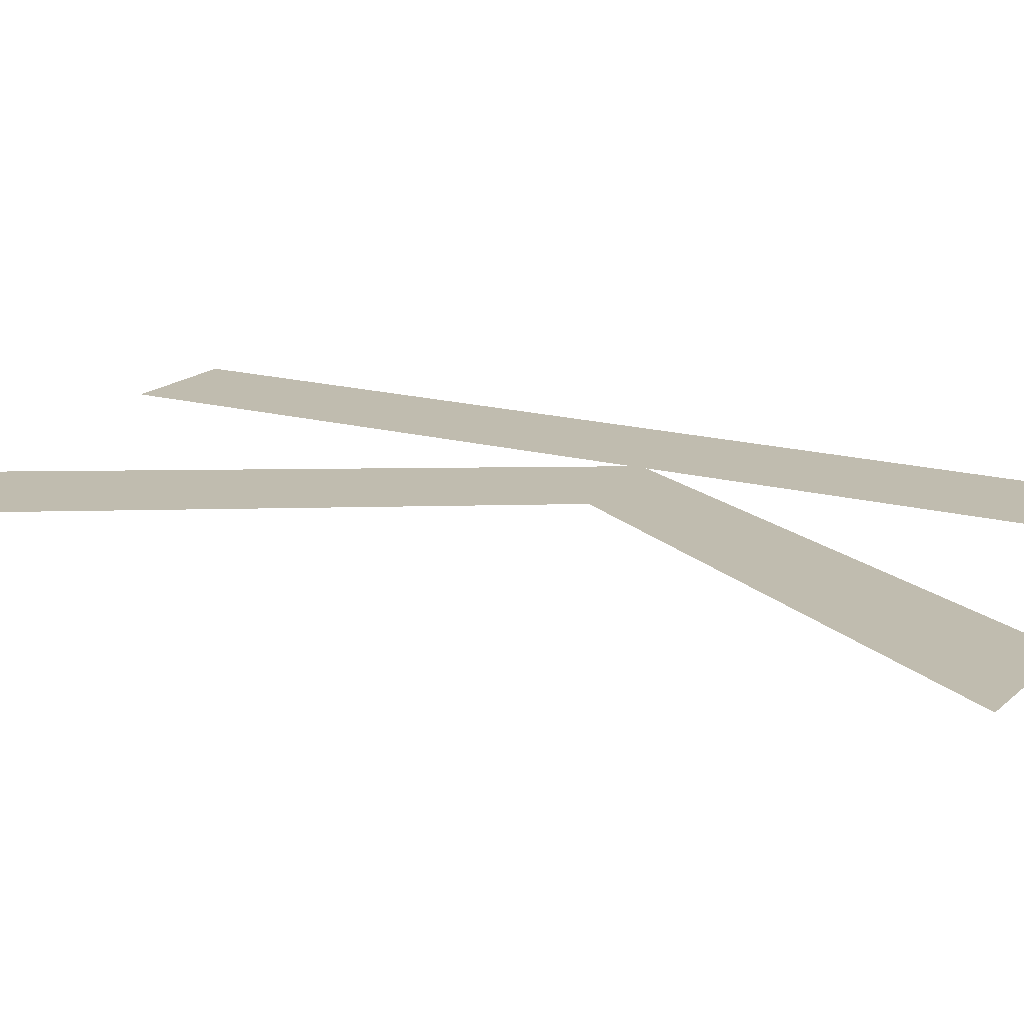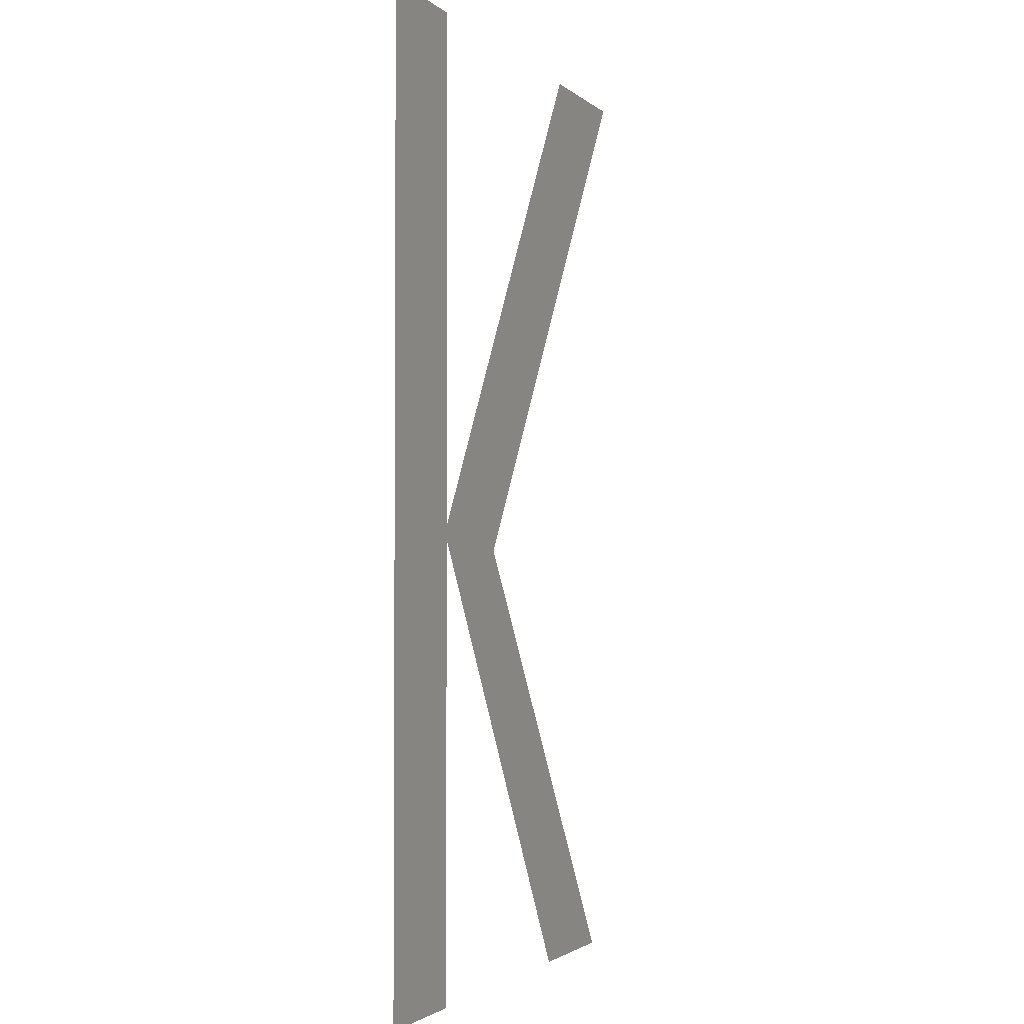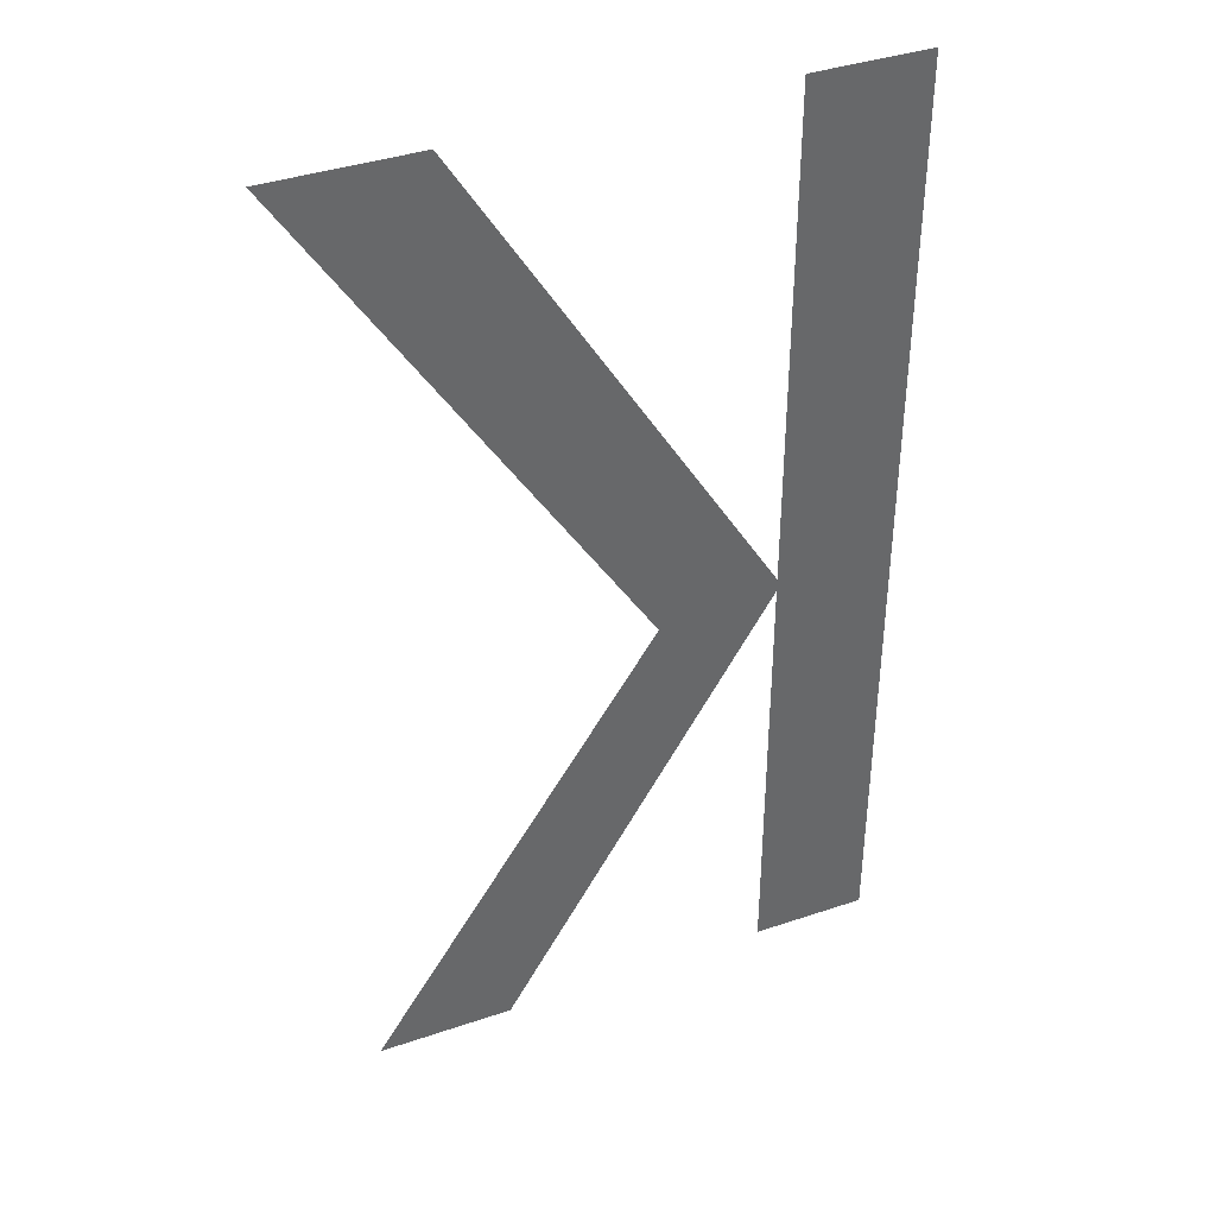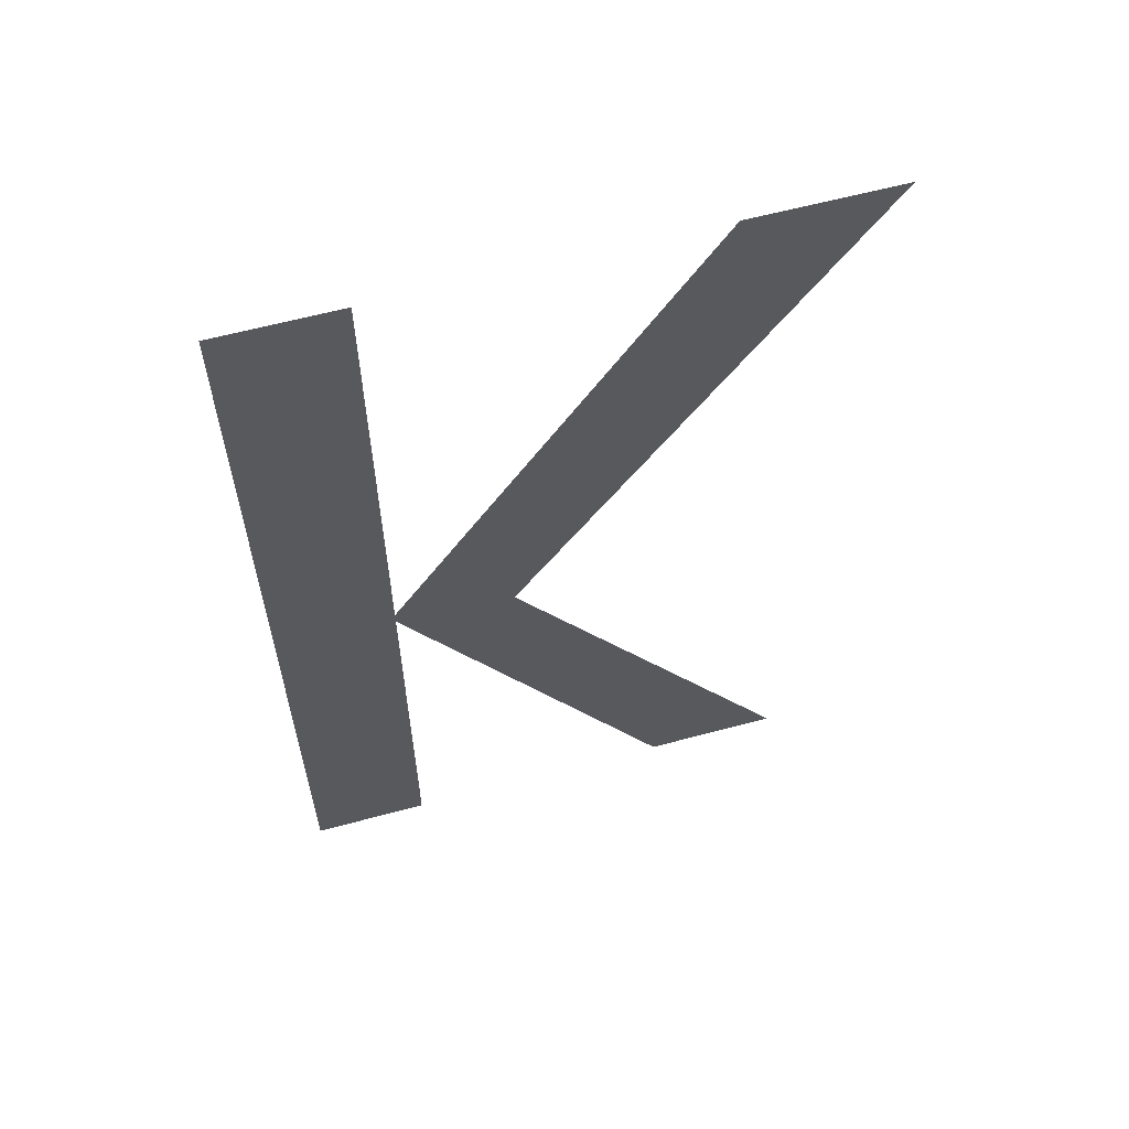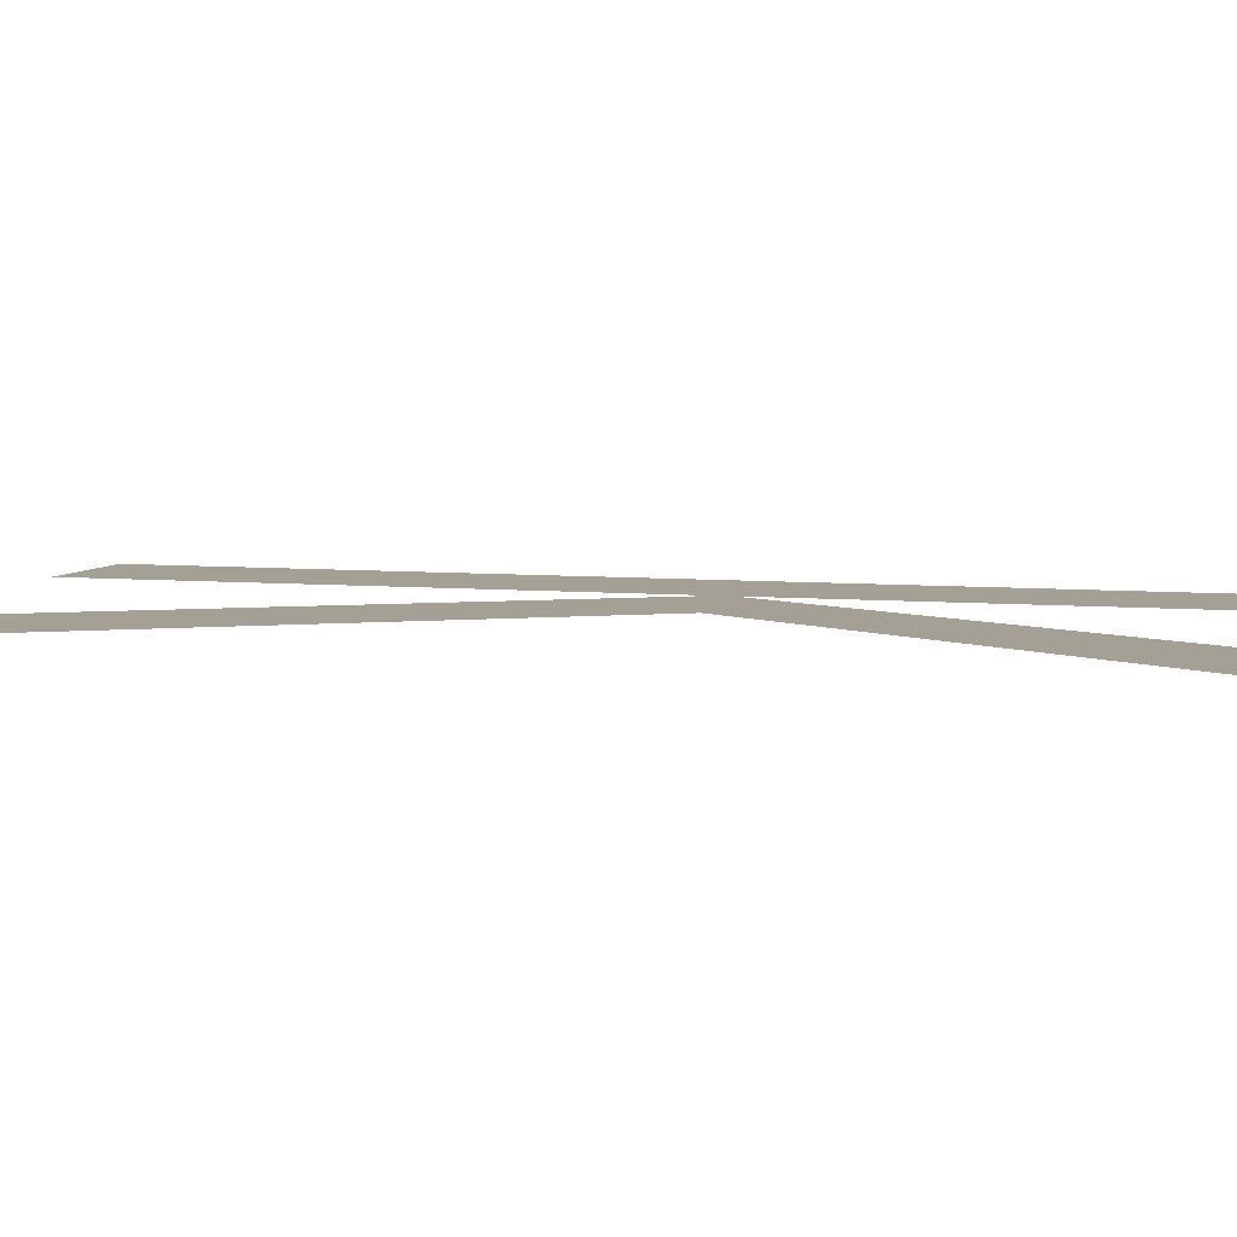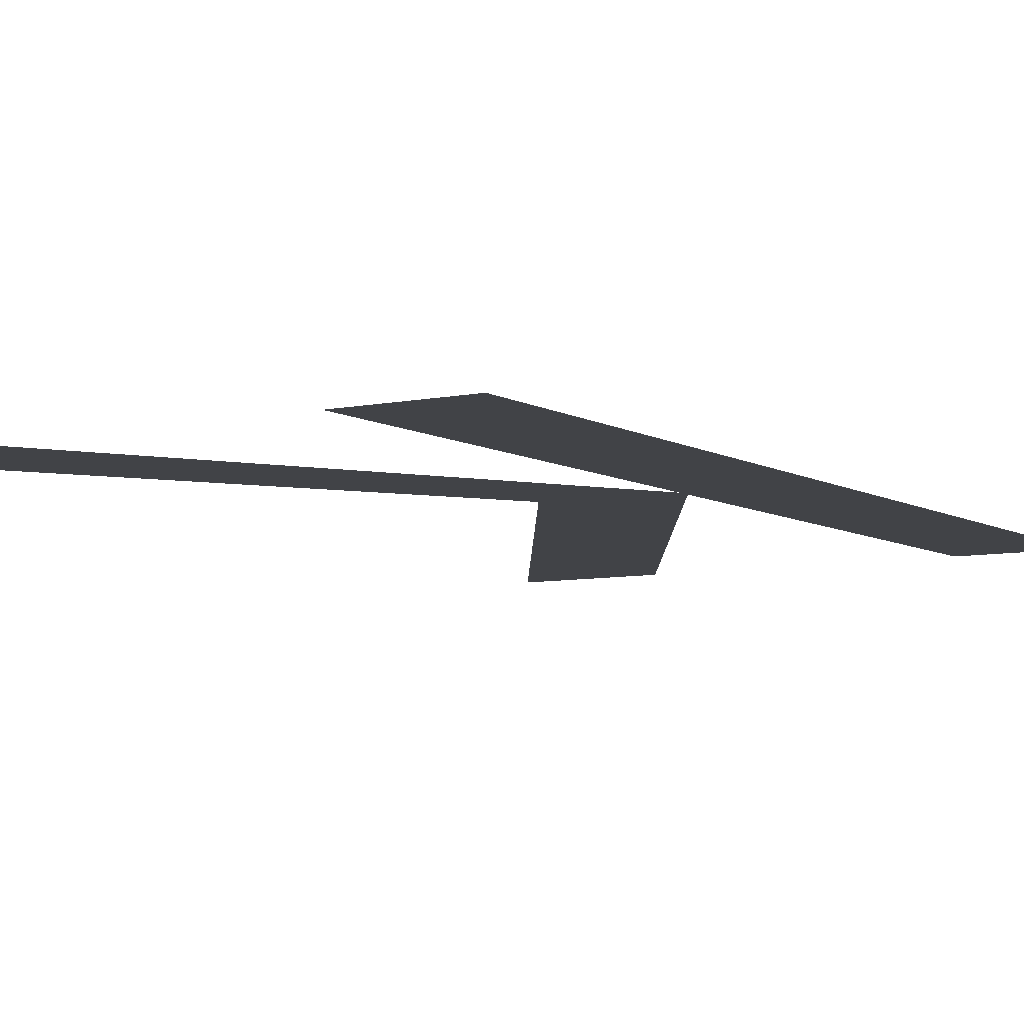
<metadata>
{"format":"obj","ext":"obj","renderer":"f3d","projection":"perspective","resolution":1024,"background":"white","views":[{"elev":16.3,"azim":119.5,"up":"+Y"},{"elev":-2.3,"azim":-67.6,"up":"+Z"},{"elev":39.5,"azim":157.2,"up":"+Z"},{"elev":61.3,"azim":-15.3,"up":"+Z"},{"elev":5.9,"azim":106.5,"up":"+Y"},{"elev":-7.1,"azim":-148.1,"up":"+Y"}]}
</metadata>
<code>
o Text_Text.009
v -0.1458 -0 0.000812
v -0.07238 0 -0.6074
v -0.1458 0 -0.6074
v -0.07238 0 -0.324
v 0.1836 0 -0.6074
v 0.09827 0 -0.6074
v 0.001019 0 -0.3295
v 0.2102 -0 0.000812
v -0.07238 0 -0.3157
v -0.07238 -0 0.000812
v 0.1203 -0 0.000812
f 1 2 3
f 1 4 2
f 4 5 6
f 4 7 5
f 4 8 7
f 1 9 4
f 9 8 4
f 1 10 9
f 11 8 9

</code>
